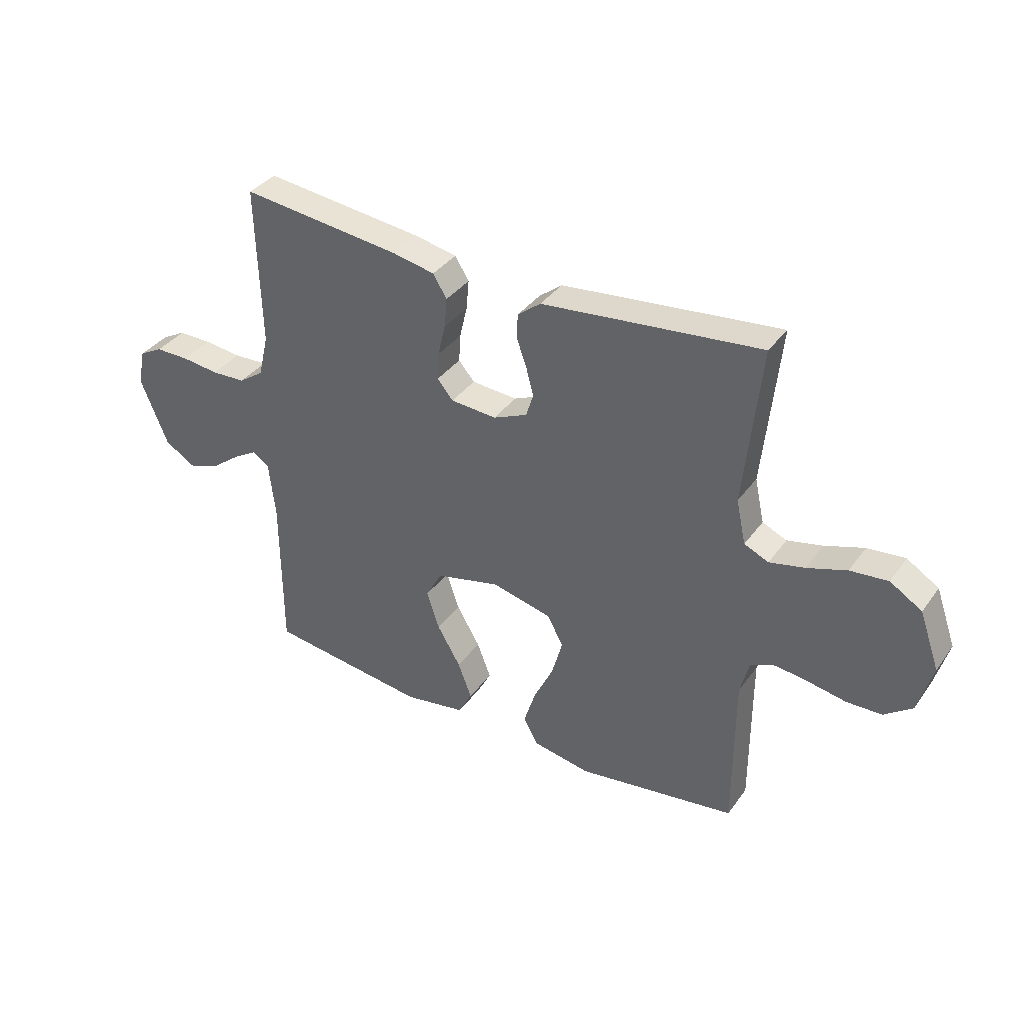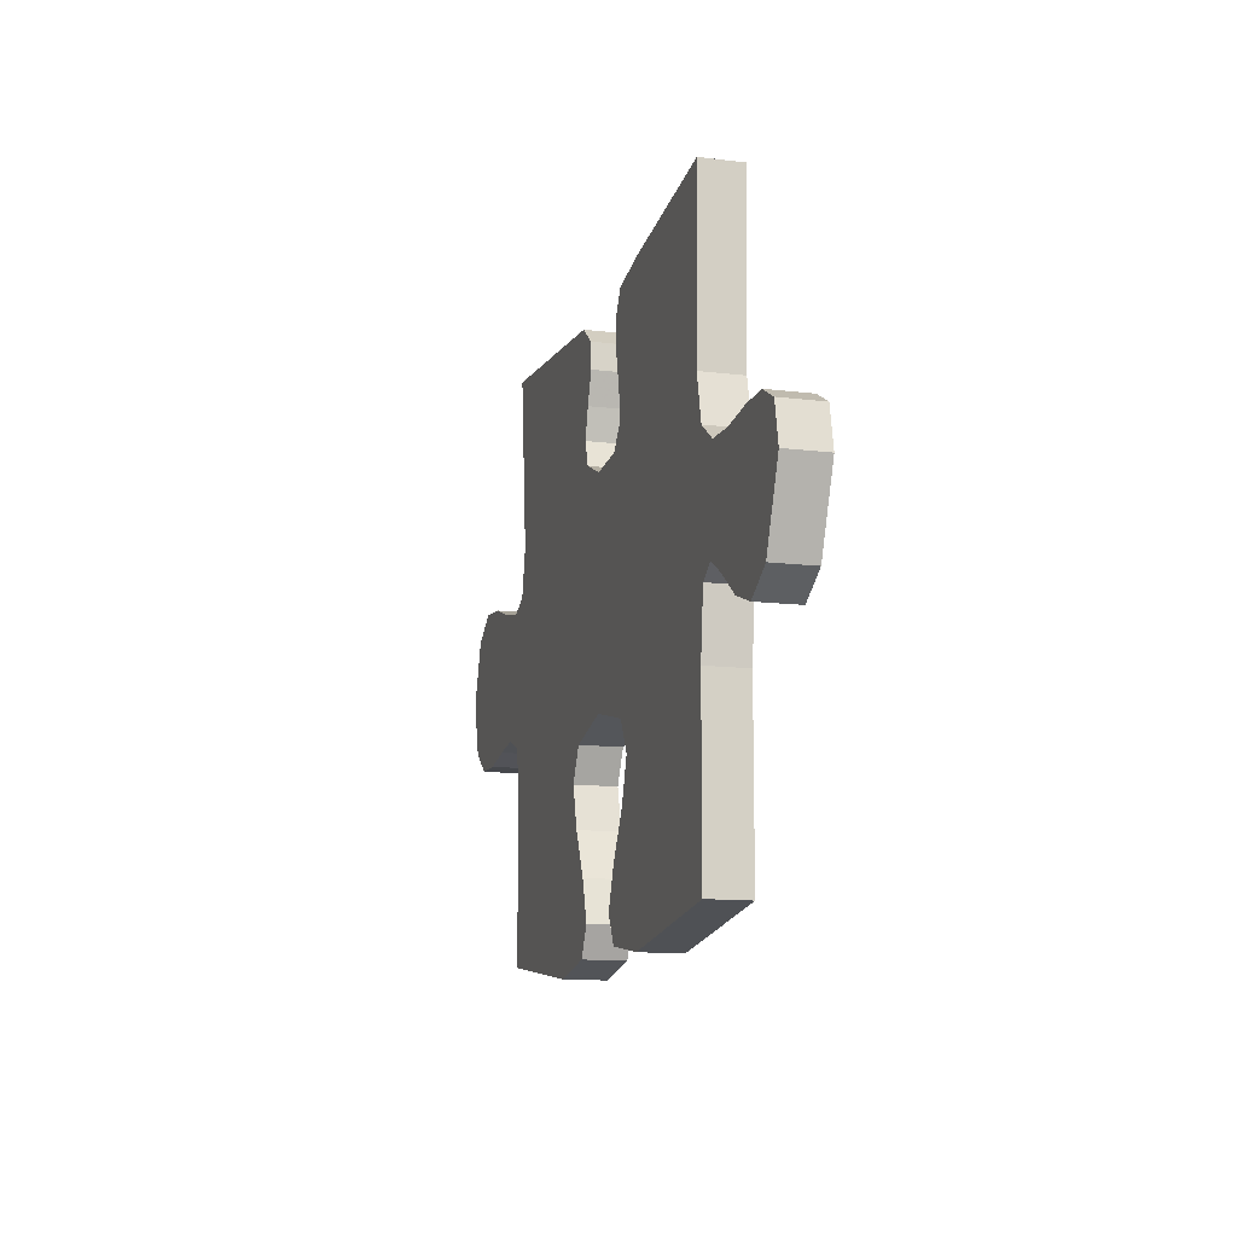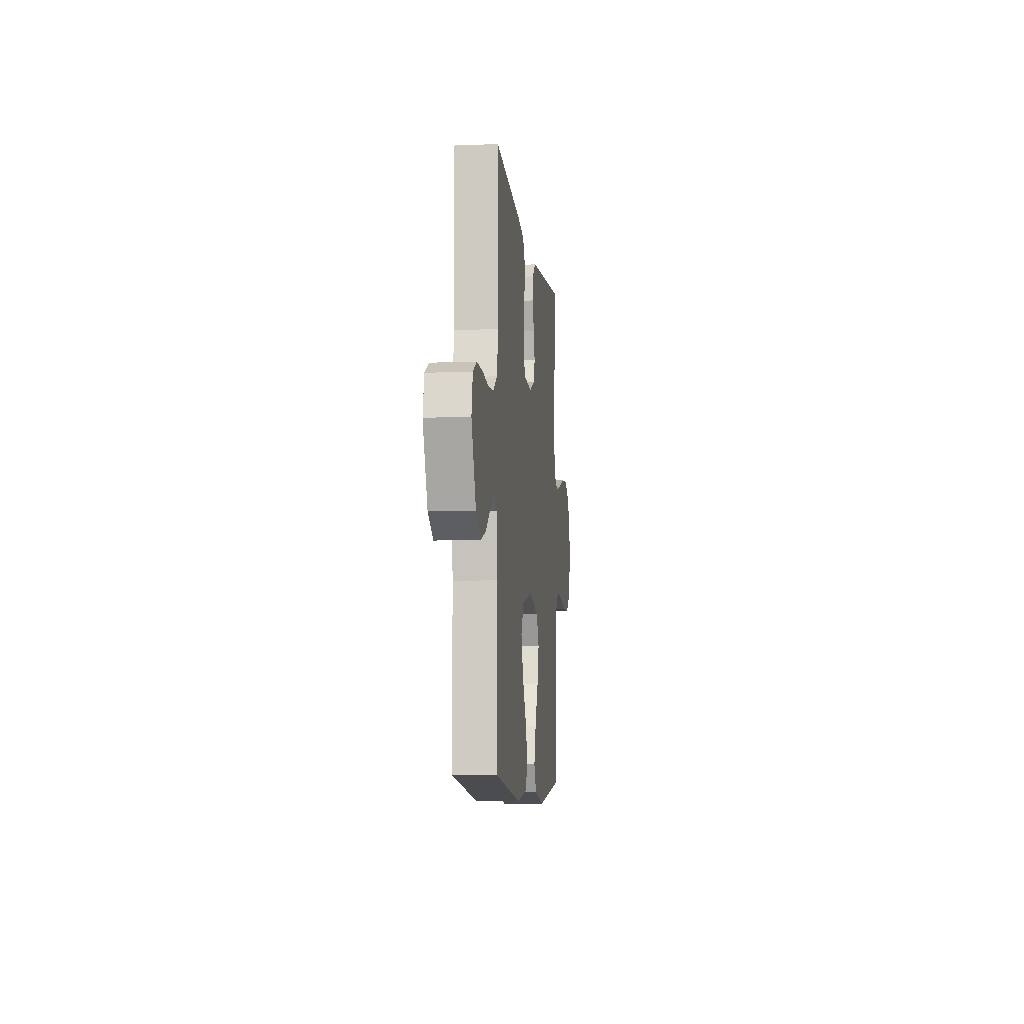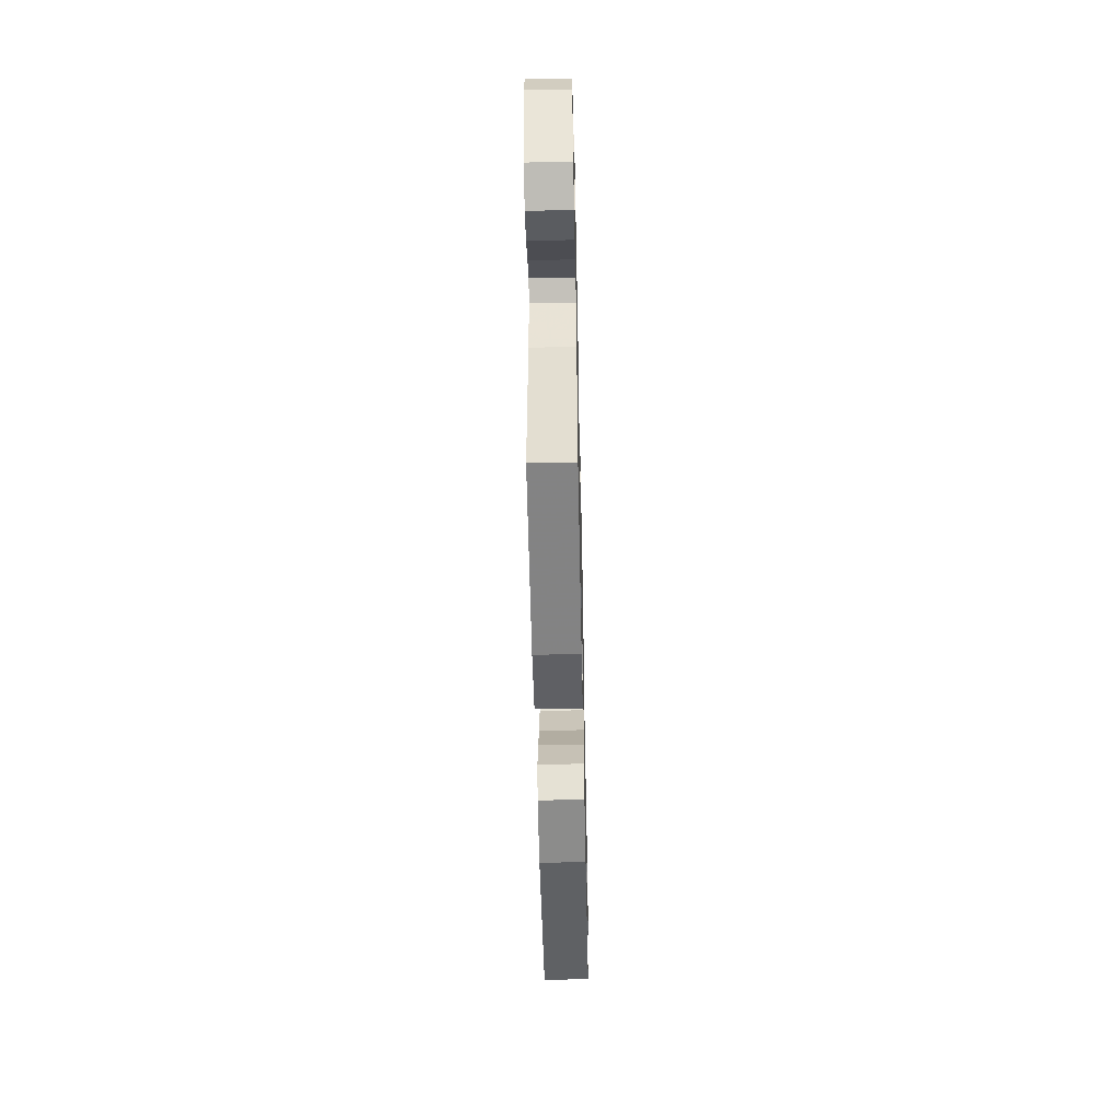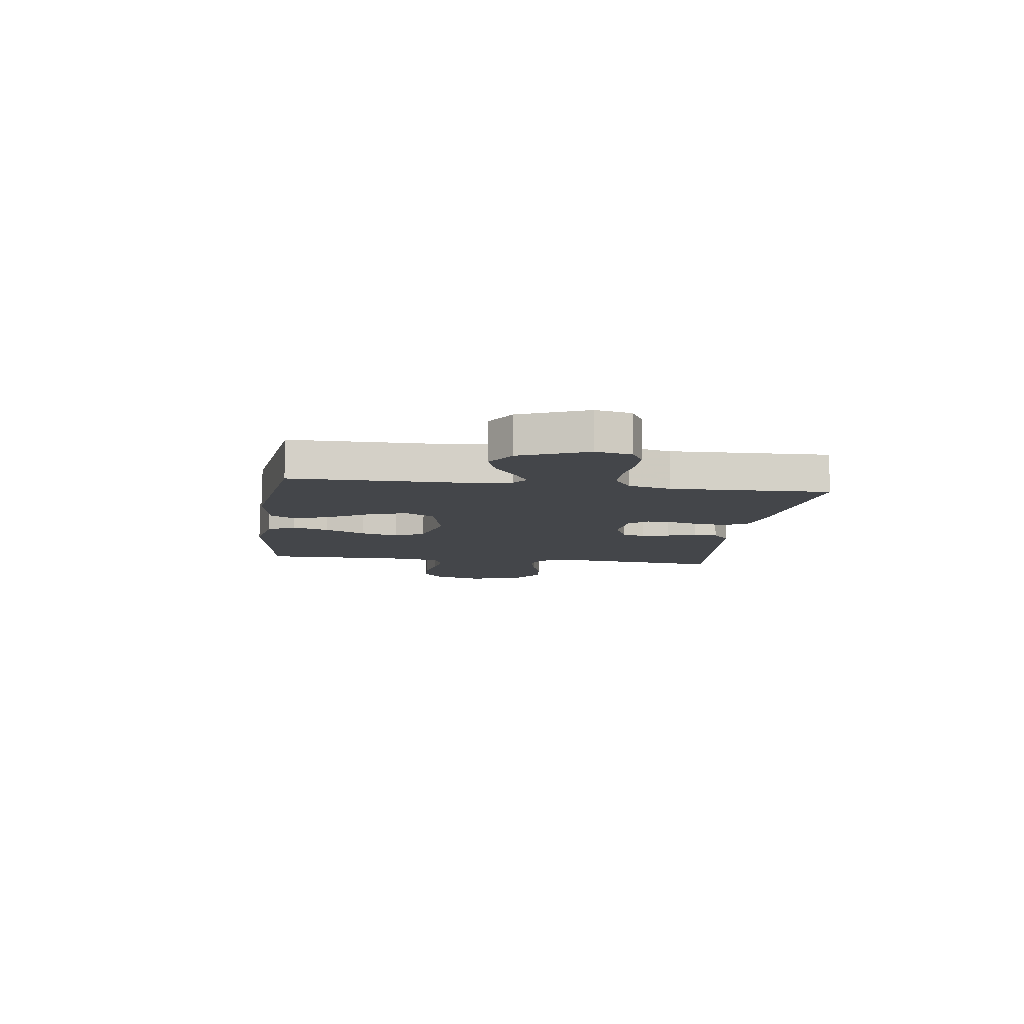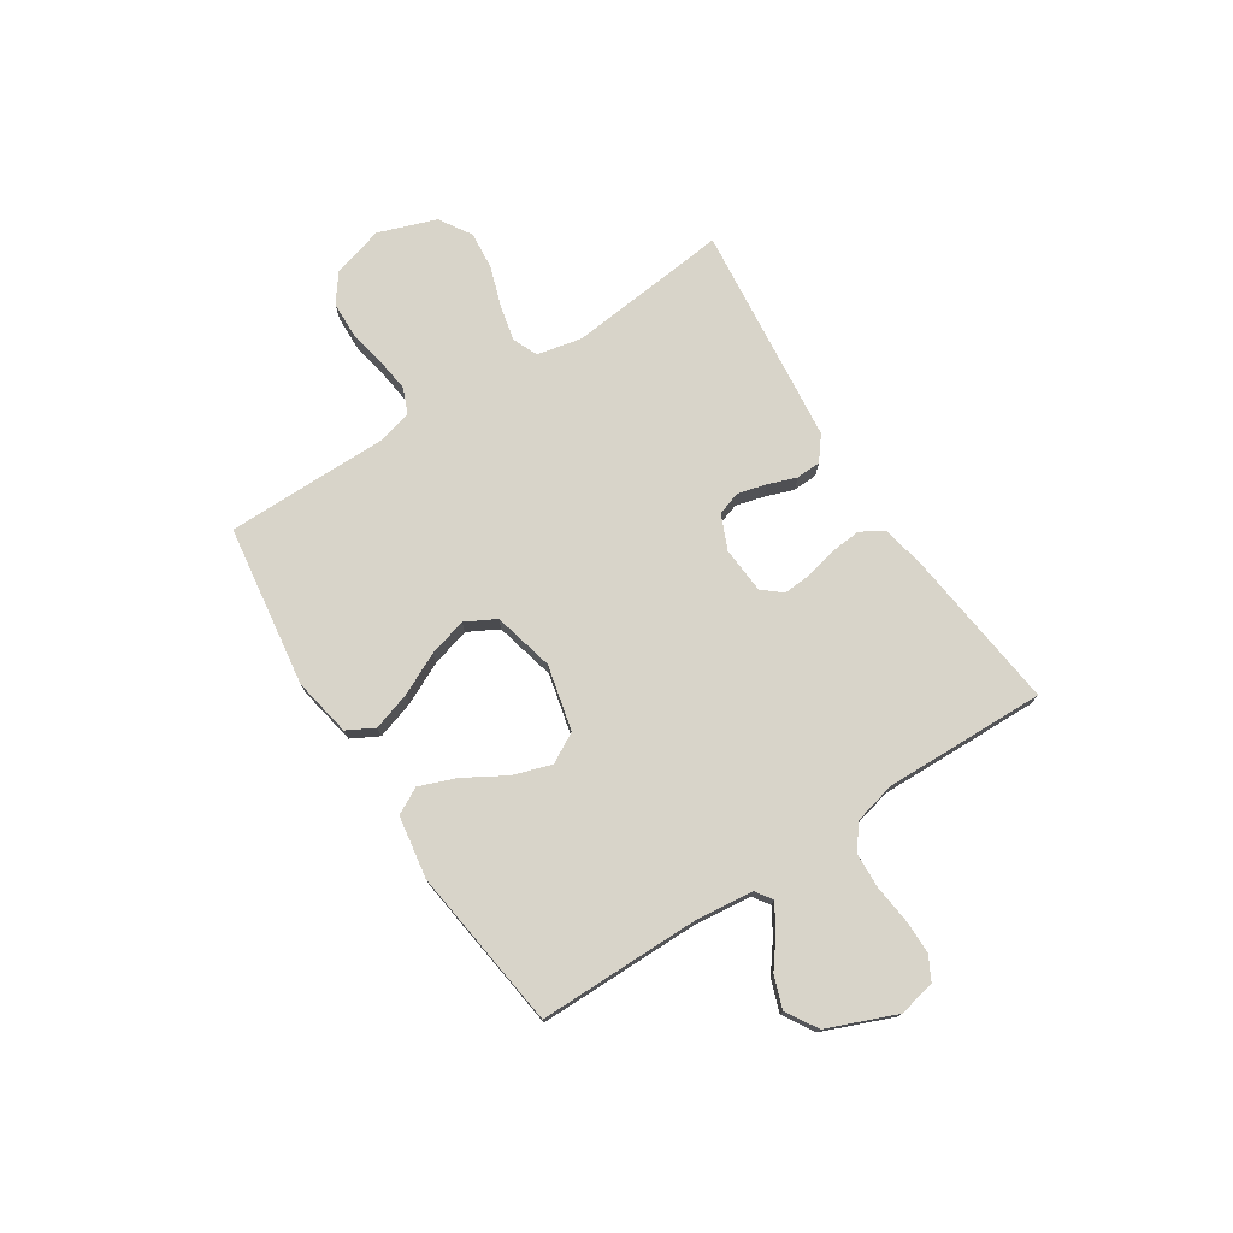
<metadata>
{"format":"obj","ext":"obj","renderer":"f3d","projection":"perspective","resolution":1024,"background":"white","views":[{"elev":36.6,"azim":31.3,"up":"+Z"},{"elev":-13.0,"azim":-105.7,"up":"+Z"},{"elev":-7.9,"azim":-83.6,"up":"+Z"},{"elev":-53.7,"azim":-88.8,"up":"+Z"},{"elev":-9.4,"azim":-97.9,"up":"+Y"},{"elev":75.2,"azim":-123.0,"up":"+Y"}]}
</metadata>
<code>
v 0.5 0.07 -0.5
v 0.2 0.07 -0.543
v 0.091 0.07 -0.523
v 0.064 0.07 -0.473
v 0.086 0.07 -0.403
v 0.123 0.07 -0.326
v 0.143 0.07 -0.254
v 0.113 0.07 -0.198
v 0 0.07 -0.171
v -0.121 0.07 -0.2
v -0.152 0.07 -0.256
v -0.128 0.07 -0.328
v -0.084 0.07 -0.403
v -0.058 0.07 -0.471
v -0.084 0.07 -0.52
v -0.2 0.07 -0.539
v -0.5 0.07 -0.5
v -0.501 0.07 -0.2
v -0.513 0.07 -0.093
v -0.544 0.07 -0.072
v -0.589 0.07 -0.099
v -0.644 0.07 -0.141
v -0.703 0.07 -0.162
v -0.761 0.07 -0.127
v -0.813 0.07 0
v -0.799 0.07 0.068
v -0.755 0.07 0.092
v -0.692 0.07 0.092
v -0.622 0.07 0.084
v -0.558 0.07 0.087
v -0.511 0.07 0.12
v -0.492 0.07 0.2
v -0.5 0.07 0.5
v -0.2 0.07 0.466
v -0.12 0.07 0.45
v -0.094 0.07 0.408
v -0.099 0.07 0.352
v -0.113 0.07 0.292
v -0.116 0.07 0.24
v -0.086 0.07 0.205
v 0 0.07 0.199
v 0.064 0.07 0.227
v 0.078 0.07 0.271
v 0.064 0.07 0.323
v 0.045 0.07 0.376
v 0.047 0.07 0.422
v 0.09 0.07 0.456
v 0.2 0.07 0.468
v 0.5 0.07 0.5
v 0.469 0.07 0.2
v 0.487 0.07 0.117
v 0.533 0.07 0.097
v 0.599 0.07 0.112
v 0.673 0.07 0.137
v 0.744 0.07 0.144
v 0.804 0.07 0.107
v 0.842 0.07 0
v 0.815 0.07 -0.095
v 0.763 0.07 -0.134
v 0.697 0.07 -0.136
v 0.626 0.07 -0.123
v 0.563 0.07 -0.115
v 0.517 0.07 -0.134
v 0.5 0.07 -0.2
v 0.5 0 -0.5
v 0.2 0 -0.543
v 0.091 0 -0.523
v 0.064 0 -0.473
v 0.086 0 -0.403
v 0.123 0 -0.326
v 0.143 0 -0.254
v 0.113 0 -0.198
v 0 0 -0.171
v -0.121 0 -0.2
v -0.152 0 -0.256
v -0.128 0 -0.328
v -0.084 0 -0.403
v -0.058 0 -0.471
v -0.084 0 -0.52
v -0.2 0 -0.539
v -0.5 0 -0.5
v -0.501 0 -0.2
v -0.513 0 -0.093
v -0.544 0 -0.072
v -0.589 0 -0.099
v -0.644 0 -0.141
v -0.703 0 -0.162
v -0.761 0 -0.127
v -0.813 0 0
v -0.799 0 0.068
v -0.755 0 0.092
v -0.692 0 0.092
v -0.622 0 0.084
v -0.558 0 0.087
v -0.511 0 0.12
v -0.492 0 0.2
v -0.5 0 0.5
v -0.2 0 0.466
v -0.12 0 0.45
v -0.094 0 0.408
v -0.099 0 0.352
v -0.113 0 0.292
v -0.116 0 0.24
v -0.086 0 0.205
v 0 0 0.199
v 0.064 0 0.227
v 0.078 0 0.271
v 0.064 0 0.323
v 0.045 0 0.376
v 0.047 0 0.422
v 0.09 0 0.456
v 0.2 0 0.468
v 0.5 0 0.5
v 0.469 0 0.2
v 0.487 0 0.117
v 0.533 0 0.097
v 0.599 0 0.112
v 0.673 0 0.137
v 0.744 0 0.144
v 0.804 0 0.107
v 0.842 0 0
v 0.815 0 -0.095
v 0.763 0 -0.134
v 0.697 0 -0.136
v 0.626 0 -0.123
v 0.563 0 -0.115
v 0.517 0 -0.134
v 0.5 0 -0.2
f 59 60 61
f 58 59 61
f 57 58 61
f 56 57 61
f 55 56 61
f 54 55 61
f 53 54 61
f 52 53 61 62
f 51 52 62 63
f 48 49 50
f 47 48 50
f 46 47 50
f 45 46 50
f 44 45 50
f 51 63 64
f 50 51 64
f 44 50 64
f 43 44 64
f 36 37 38
f 35 36 38
f 34 35 38
f 33 34 38
f 32 33 38
f 31 32 38 39
f 30 31 39 40
f 27 28 29
f 26 27 29
f 25 26 29
f 24 25 29
f 23 24 29
f 22 23 29
f 21 22 29
f 20 21 29 30
f 30 40 41
f 20 30 41
f 19 20 41
f 16 17 18
f 15 16 18
f 14 15 18
f 13 14 18
f 12 13 18
f 11 12 18 19
f 4 5 6
f 3 4 6
f 2 3 6
f 1 2 6
f 64 1 6
f 64 6 7
f 64 7 8
f 43 64 8
f 42 43 8
f 19 41 42
f 11 19 42
f 10 11 42
f 9 10 42
f 8 9 42
f 125 124 123
f 125 123 122
f 125 122 121
f 125 121 120
f 125 120 119
f 125 119 118
f 125 118 117
f 126 125 117 116
f 127 126 116 115
f 114 113 112
f 114 112 111
f 114 111 110
f 114 110 109
f 114 109 108
f 128 127 115
f 128 115 114
f 128 114 108
f 128 108 107
f 102 101 100
f 102 100 99
f 102 99 98
f 102 98 97
f 102 97 96
f 103 102 96 95
f 104 103 95 94
f 93 92 91
f 93 91 90
f 93 90 89
f 93 89 88
f 93 88 87
f 93 87 86
f 93 86 85
f 94 93 85 84
f 105 104 94
f 105 94 84
f 105 84 83
f 82 81 80
f 82 80 79
f 82 79 78
f 82 78 77
f 82 77 76
f 83 82 76 75
f 70 69 68
f 70 68 67
f 70 67 66
f 70 66 65
f 70 65 128
f 71 70 128
f 72 71 128
f 72 128 107
f 72 107 106
f 106 105 83
f 106 83 75
f 106 75 74
f 106 74 73
f 106 73 72
f 1 65 66 2
f 2 66 67 3
f 3 67 68 4
f 4 68 69 5
f 5 69 70 6
f 6 70 71 7
f 7 71 72 8
f 8 72 73 9
f 9 73 74 10
f 10 74 75 11
f 11 75 76 12
f 12 76 77 13
f 13 77 78 14
f 14 78 79 15
f 15 79 80 16
f 16 80 81 17
f 17 81 82 18
f 18 82 83 19
f 19 83 84 20
f 20 84 85 21
f 21 85 86 22
f 22 86 87 23
f 23 87 88 24
f 24 88 89 25
f 25 89 90 26
f 26 90 91 27
f 27 91 92 28
f 28 92 93 29
f 29 93 94 30
f 30 94 95 31
f 31 95 96 32
f 32 96 97 33
f 33 97 98 34
f 34 98 99 35
f 35 99 100 36
f 36 100 101 37
f 37 101 102 38
f 38 102 103 39
f 39 103 104 40
f 40 104 105 41
f 41 105 106 42
f 42 106 107 43
f 43 107 108 44
f 44 108 109 45
f 45 109 110 46
f 46 110 111 47
f 47 111 112 48
f 48 112 113 49
f 49 113 114 50
f 50 114 115 51
f 51 115 116 52
f 52 116 117 53
f 53 117 118 54
f 54 118 119 55
f 55 119 120 56
f 56 120 121 57
f 57 121 122 58
f 58 122 123 59
f 59 123 124 60
f 60 124 125 61
f 61 125 126 62
f 62 126 127 63
f 63 127 128 64
f 64 128 65 1

</code>
